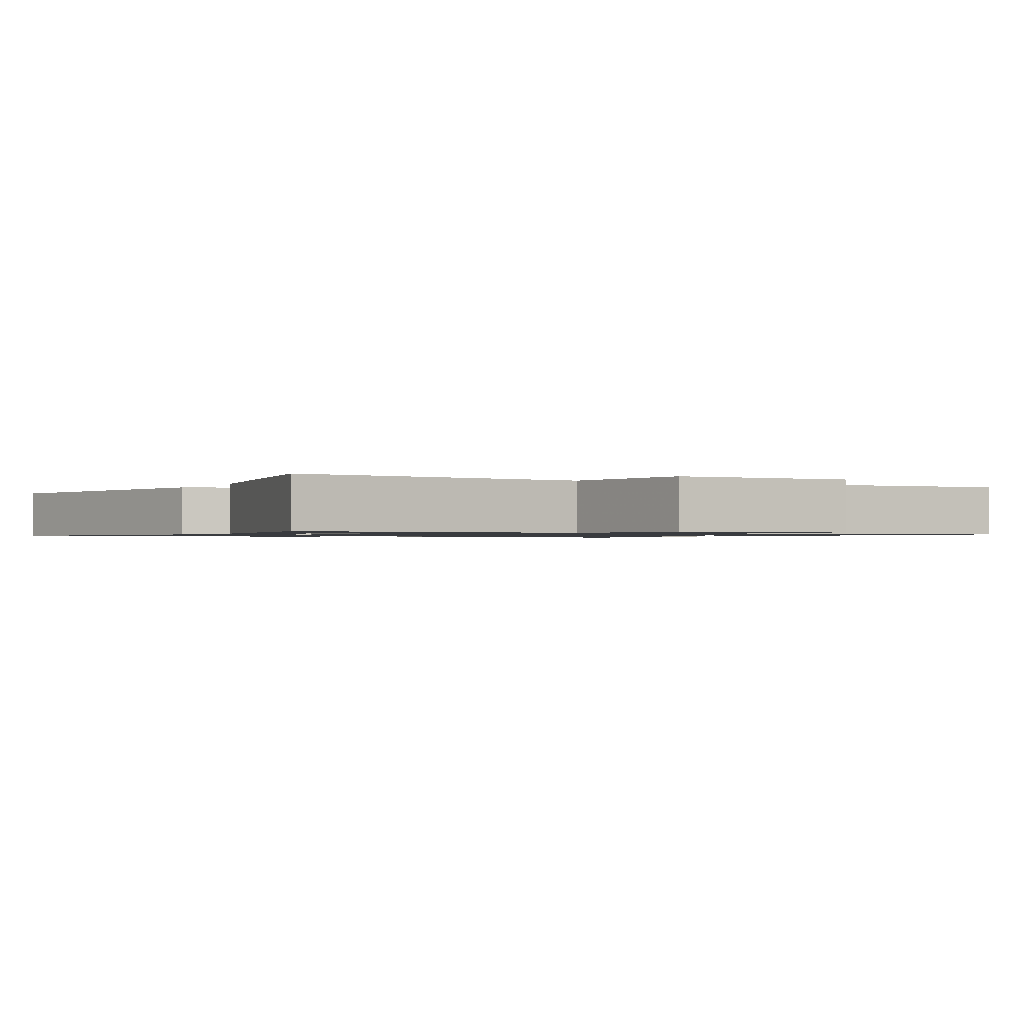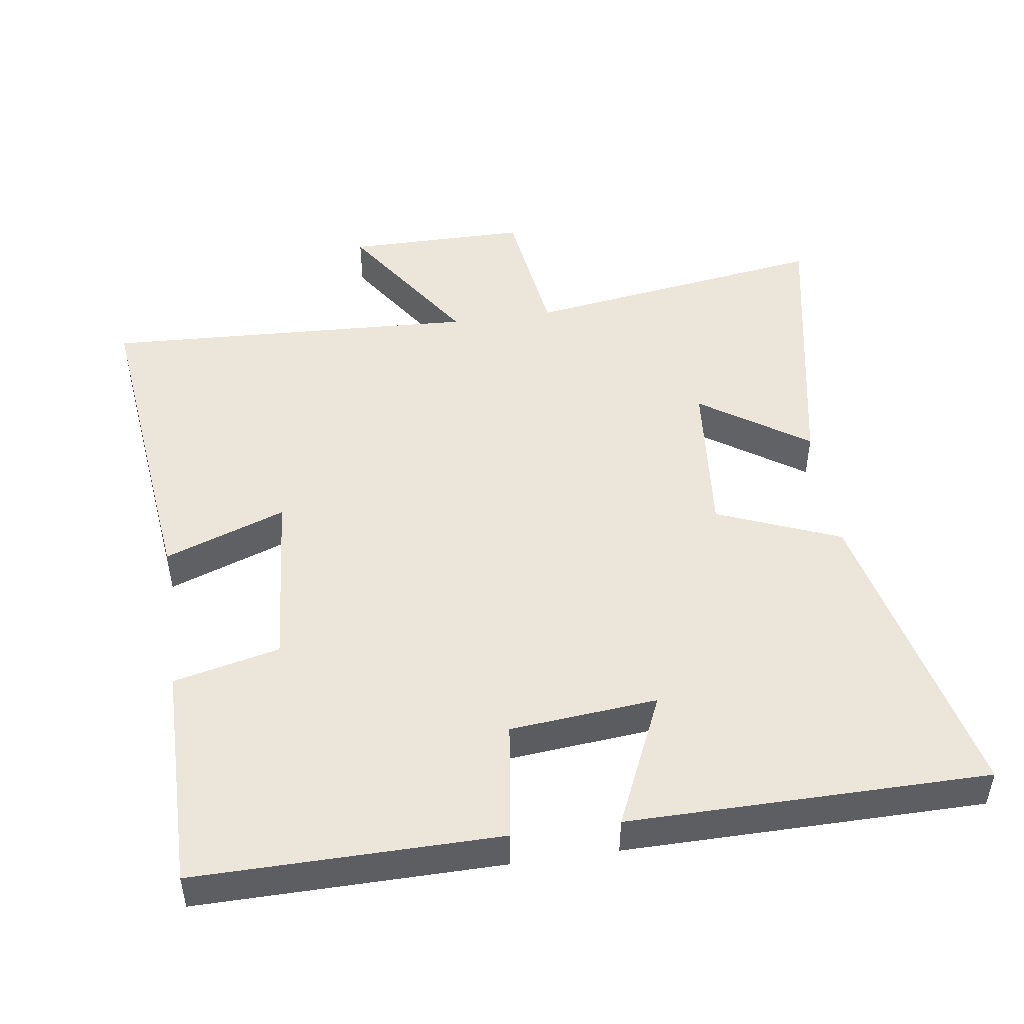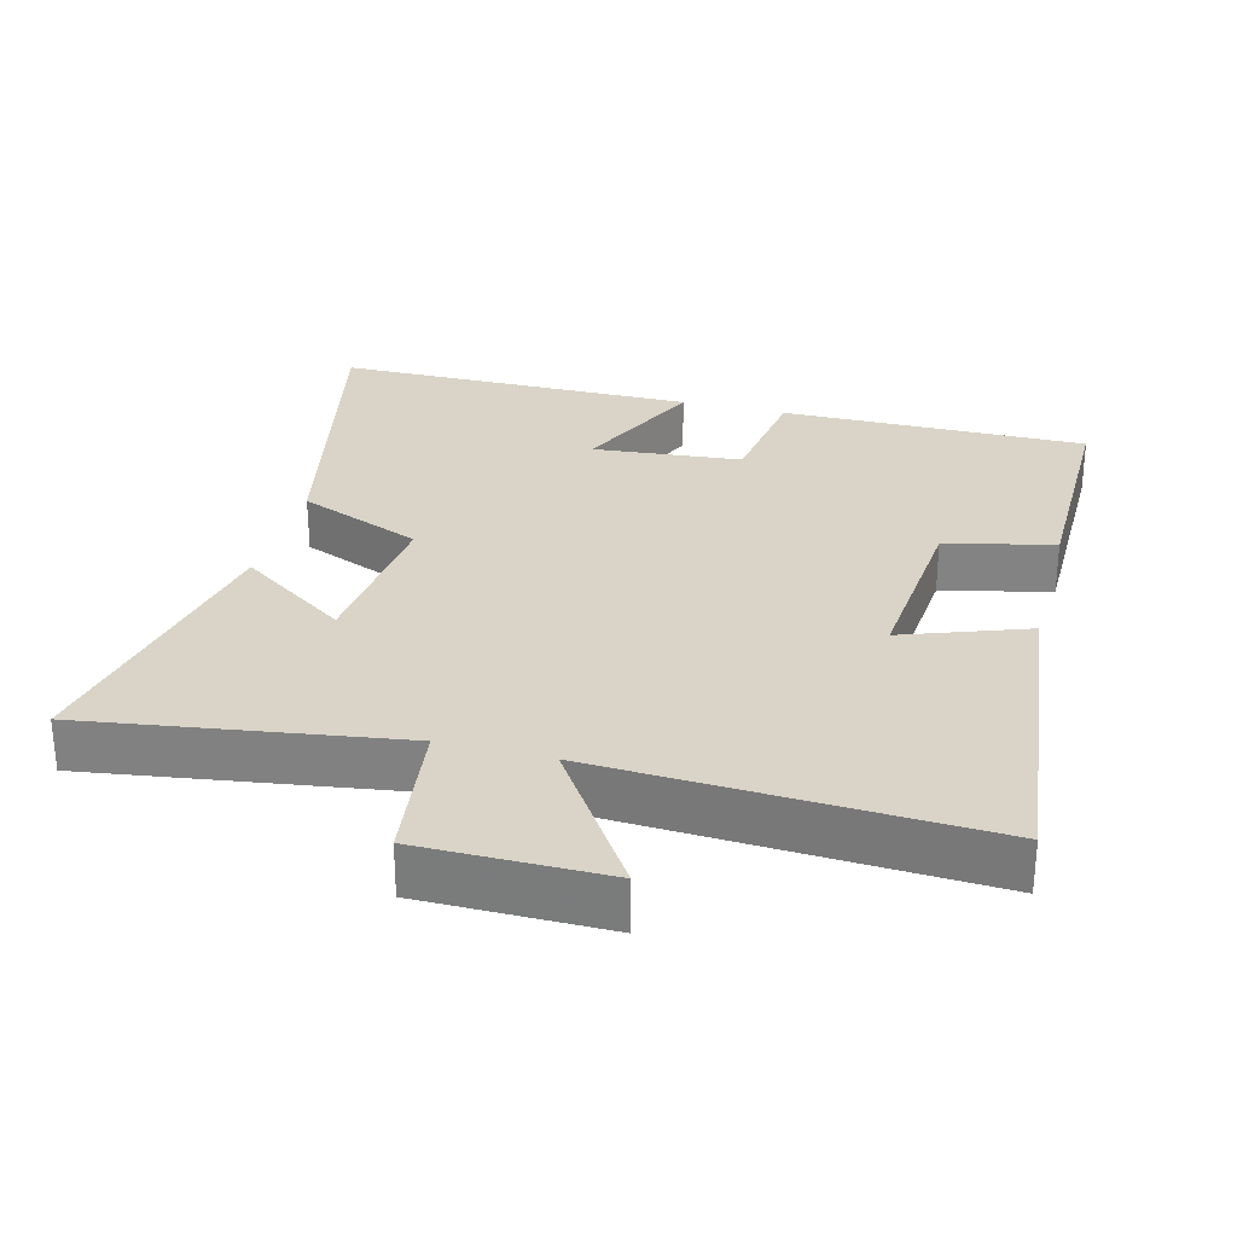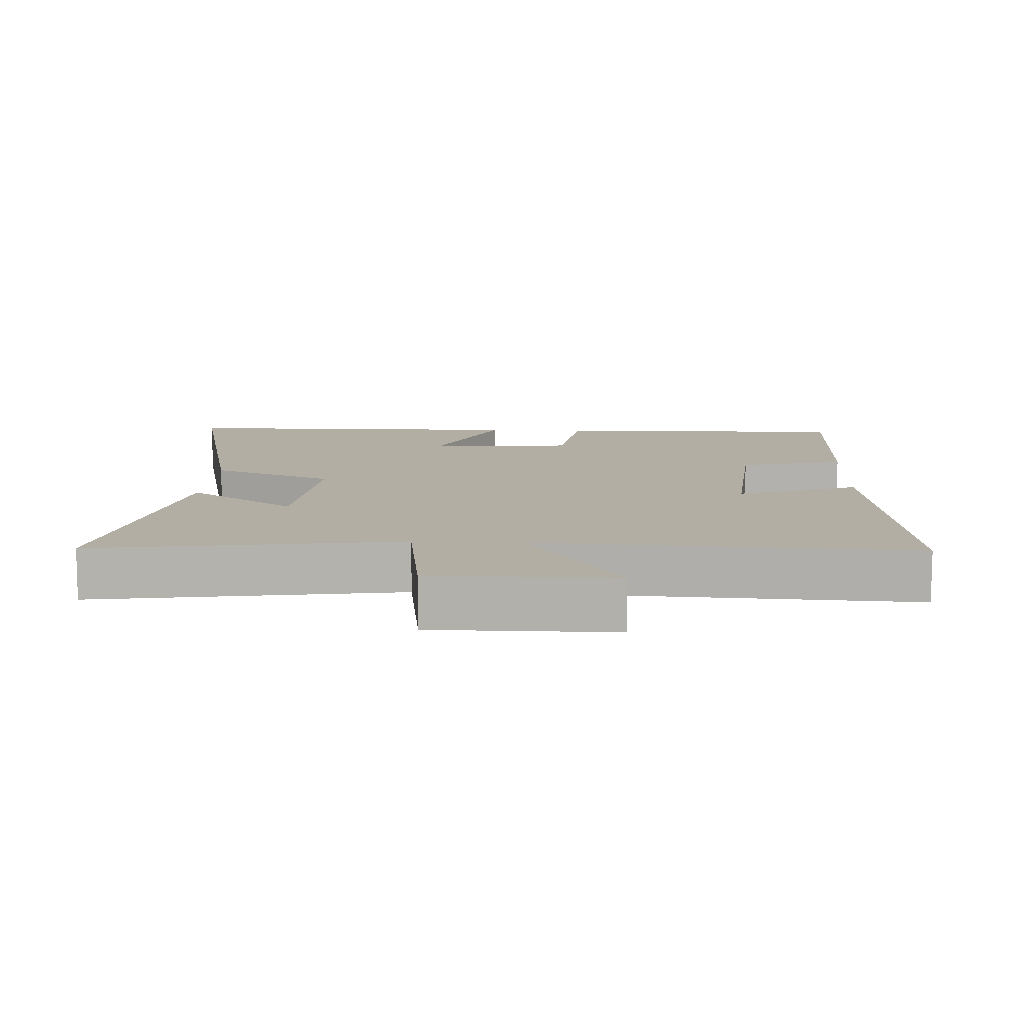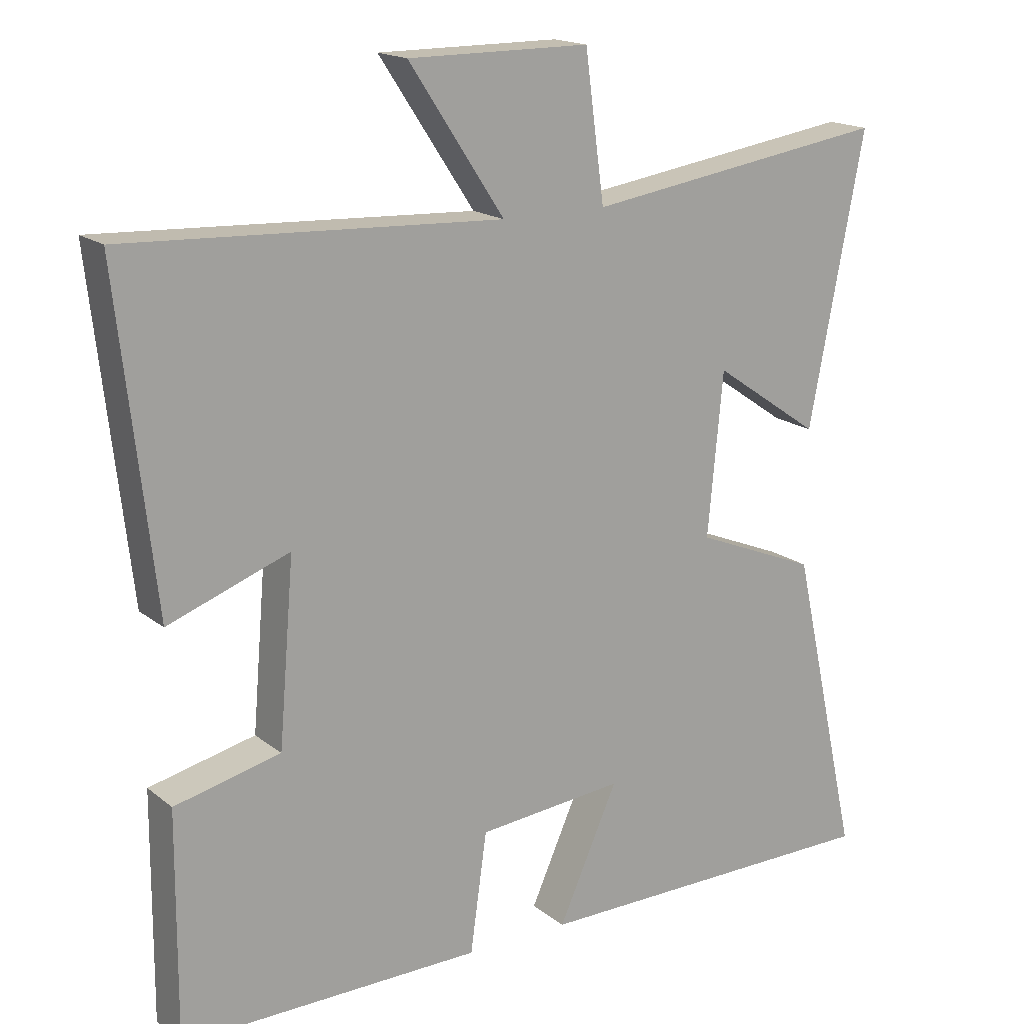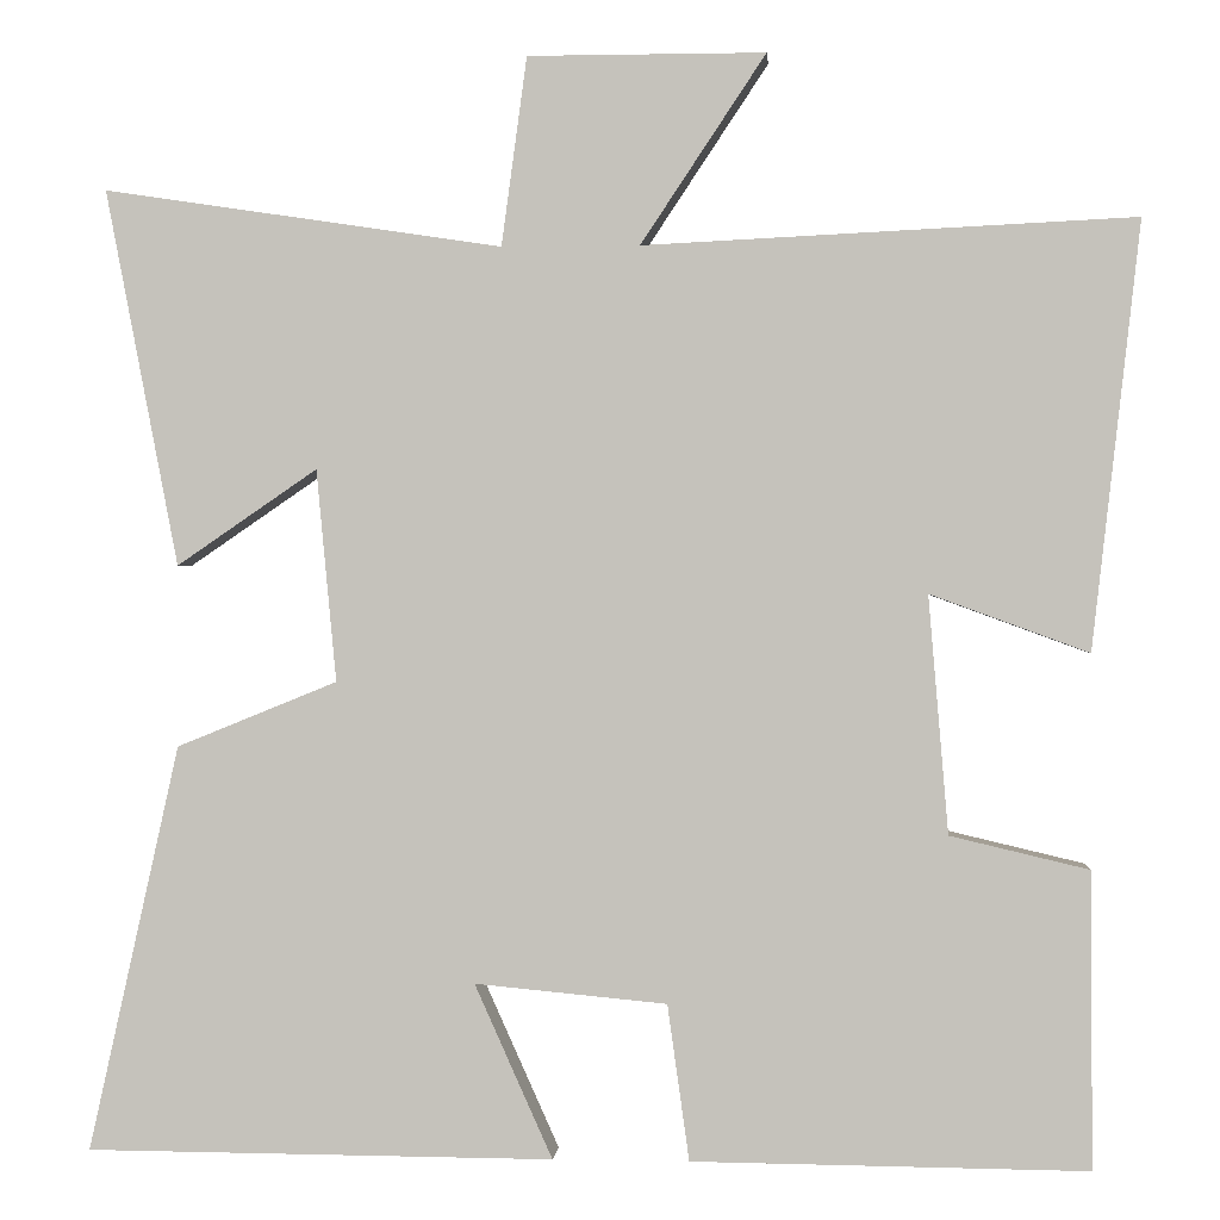
<metadata>
{"format":"obj","ext":"obj","renderer":"f3d","projection":"perspective","resolution":1024,"background":"white","views":[{"elev":-1.0,"azim":-28.4,"up":"+Y"},{"elev":48.1,"azim":171.8,"up":"+Y"},{"elev":28.7,"azim":14.8,"up":"+Y"},{"elev":10.9,"azim":2.8,"up":"+Y"},{"elev":17.2,"azim":146.4,"up":"+Z"},{"elev":0.5,"azim":4.4,"up":"+Z"}]}
</metadata>
<code>
v -0.6 0.07 -0.497
v -0.5 0.07 -0.049
v -0.323 0.07 0.023
v -0.345 0.07 0.257
v -0.5 0.07 0.151
v -0.58 0.07 0.566
v -0.14 0.07 0.5
v -0.112 0.07 0.708
v 0.15 0.07 0.708
v 0.012 0.07 0.5
v 0.553 0.07 0.526
v 0.5 0.07 0.056
v 0.325 0.07 0.12
v 0.347 0.07 -0.142
v 0.5 0.07 -0.178
v 0.502 0.07 -0.504
v 0.066 0.07 -0.5
v 0.042 0.07 -0.328
v -0.17 0.07 -0.308
v -0.084 0.07 -0.5
v -0.6 0 -0.497
v -0.5 0 -0.049
v -0.323 0 0.023
v -0.345 0 0.257
v -0.5 0 0.151
v -0.58 0 0.566
v -0.14 0 0.5
v -0.112 0 0.708
v 0.15 0 0.708
v 0.012 0 0.5
v 0.553 0 0.526
v 0.5 0 0.056
v 0.325 0 0.12
v 0.347 0 -0.142
v 0.5 0 -0.178
v 0.502 0 -0.504
v 0.066 0 -0.5
v 0.042 0 -0.328
v -0.17 0 -0.308
v -0.084 0 -0.5
f 1 2 3
f 20 1 3
f 19 20 3
f 18 19 3 4
f 16 17 18
f 15 16 18
f 14 15 18
f 13 14 18 4
f 10 11 12 13
f 10 13 4
f 7 8 9 10
f 7 10 4
f 4 5 6 7
f 23 22 21
f 23 21 40
f 23 40 39
f 24 23 39 38
f 38 37 36
f 38 36 35
f 38 35 34
f 24 38 34 33
f 33 32 31 30
f 24 33 30
f 30 29 28 27
f 24 30 27
f 27 26 25 24
f 1 21 22 2
f 2 22 23 3
f 3 23 24 4
f 4 24 25 5
f 5 25 26 6
f 6 26 27 7
f 7 27 28 8
f 8 28 29 9
f 9 29 30 10
f 10 30 31 11
f 11 31 32 12
f 12 32 33 13
f 13 33 34 14
f 14 34 35 15
f 15 35 36 16
f 16 36 37 17
f 17 37 38 18
f 18 38 39 19
f 19 39 40 20
f 20 40 21 1

</code>
